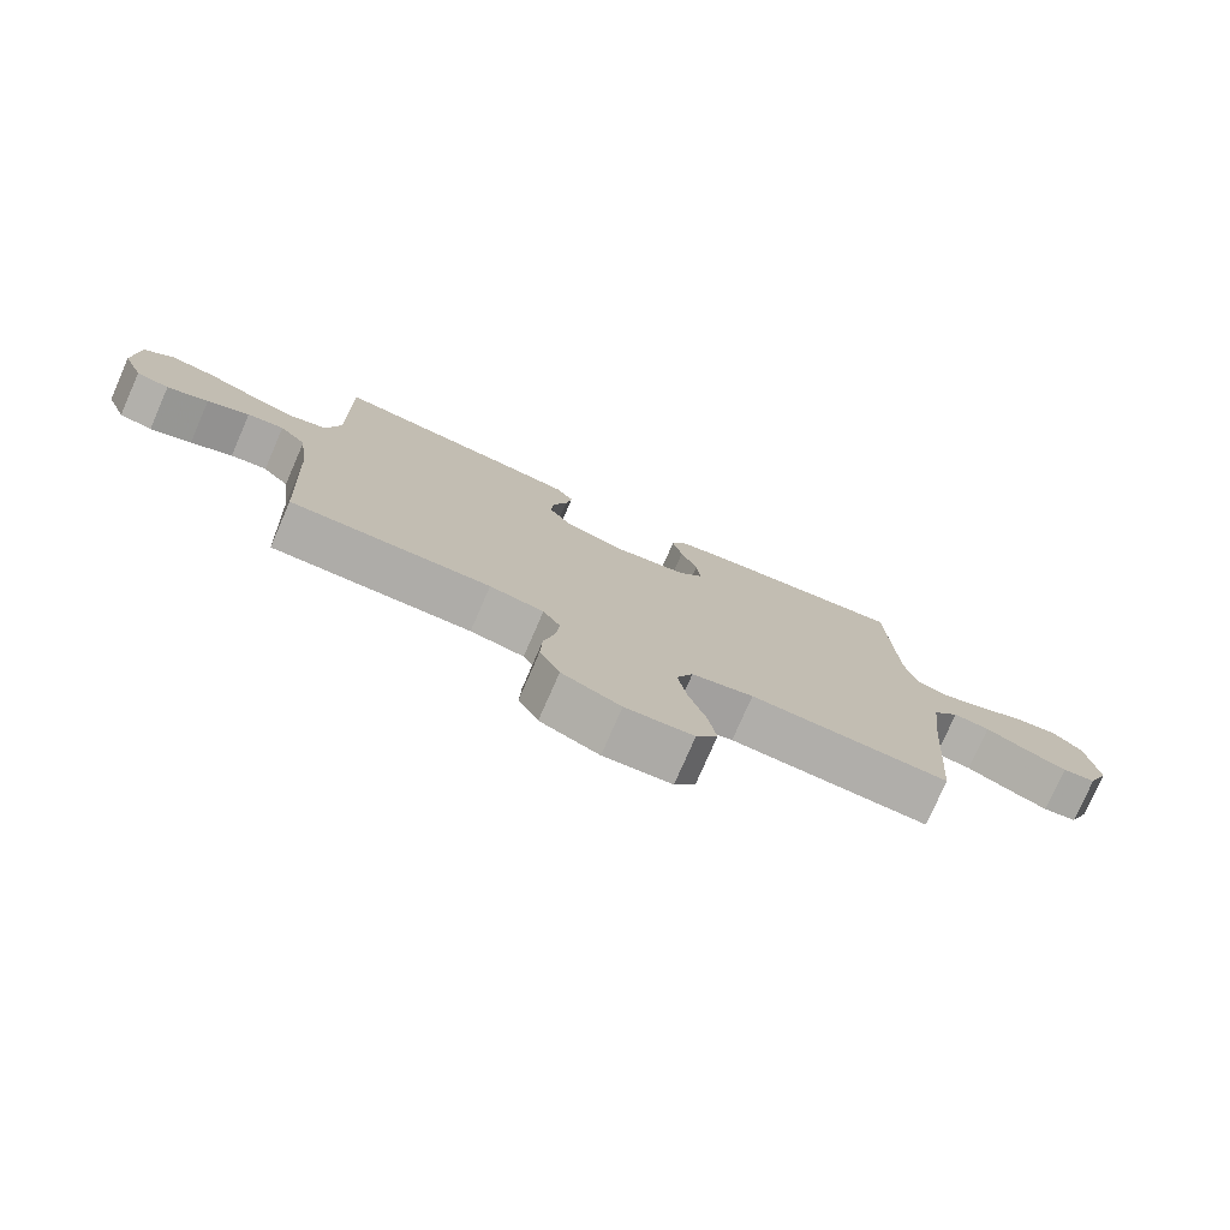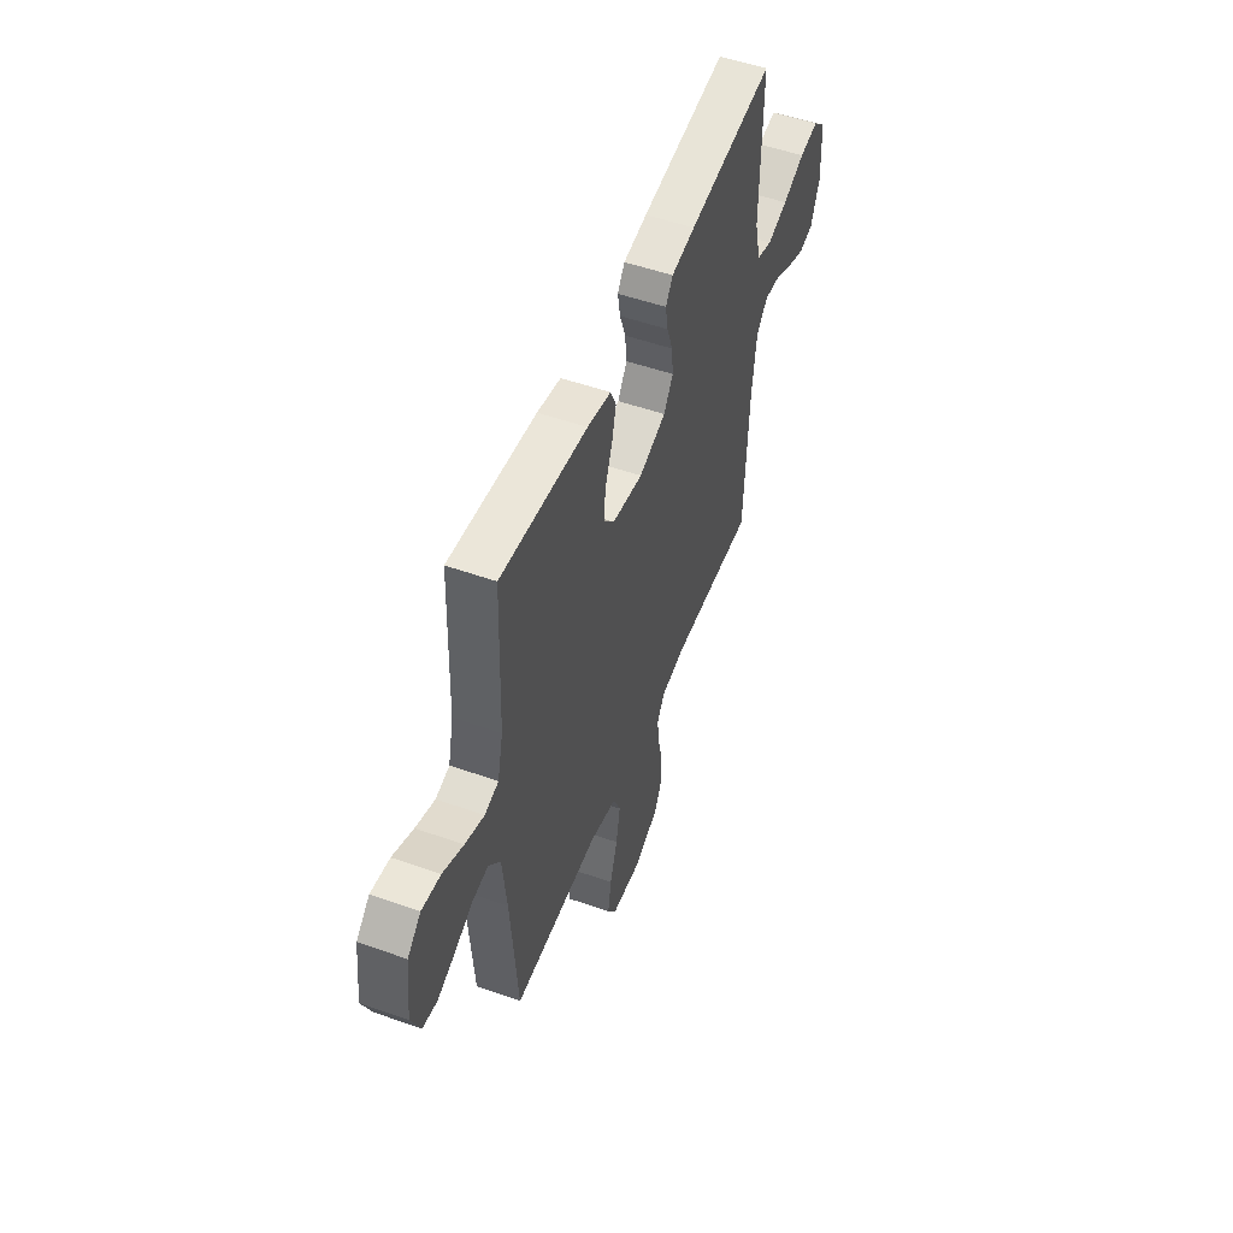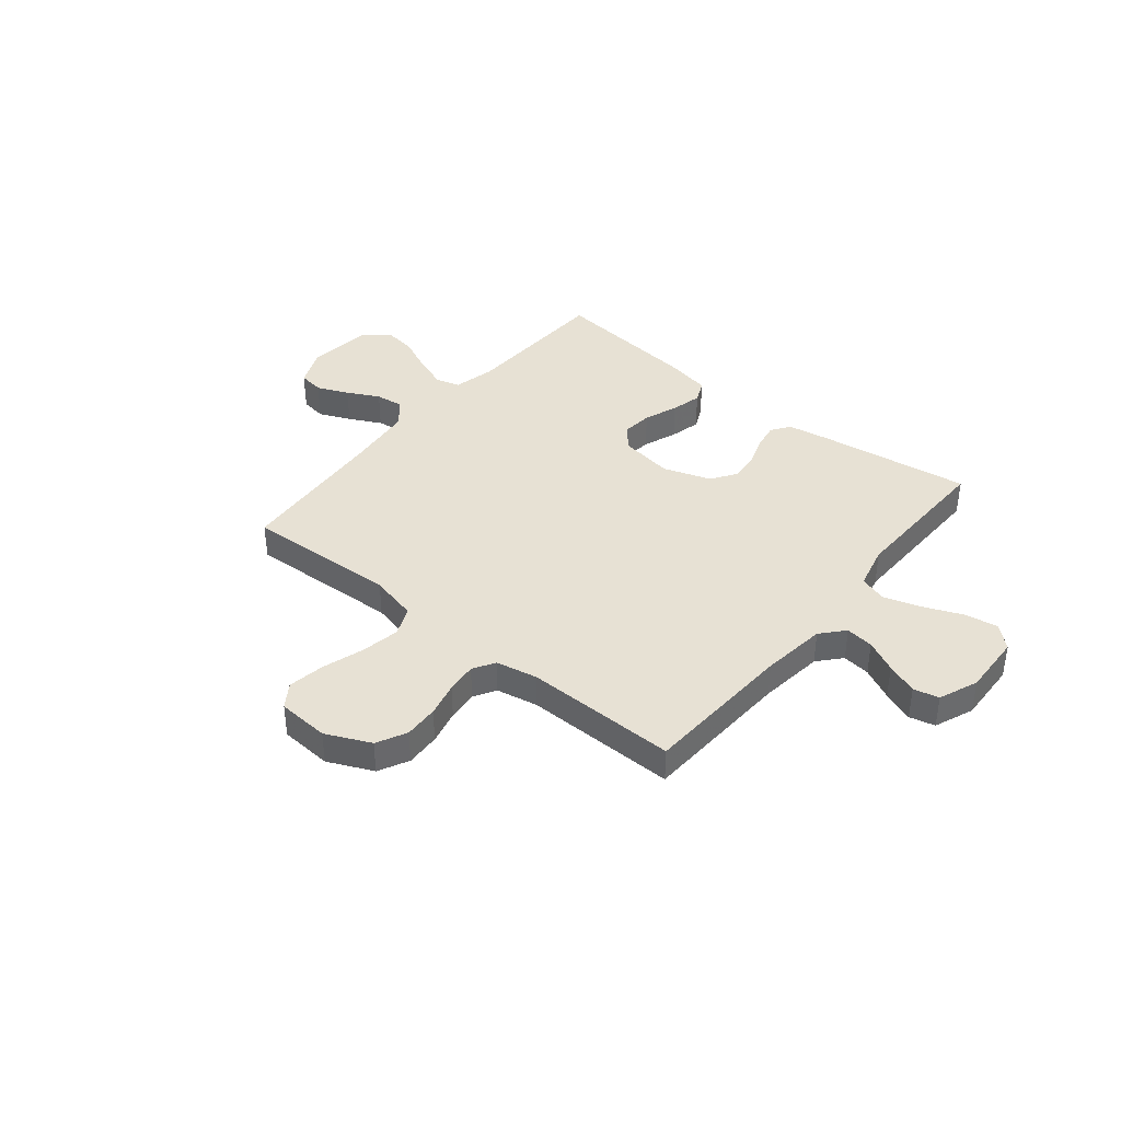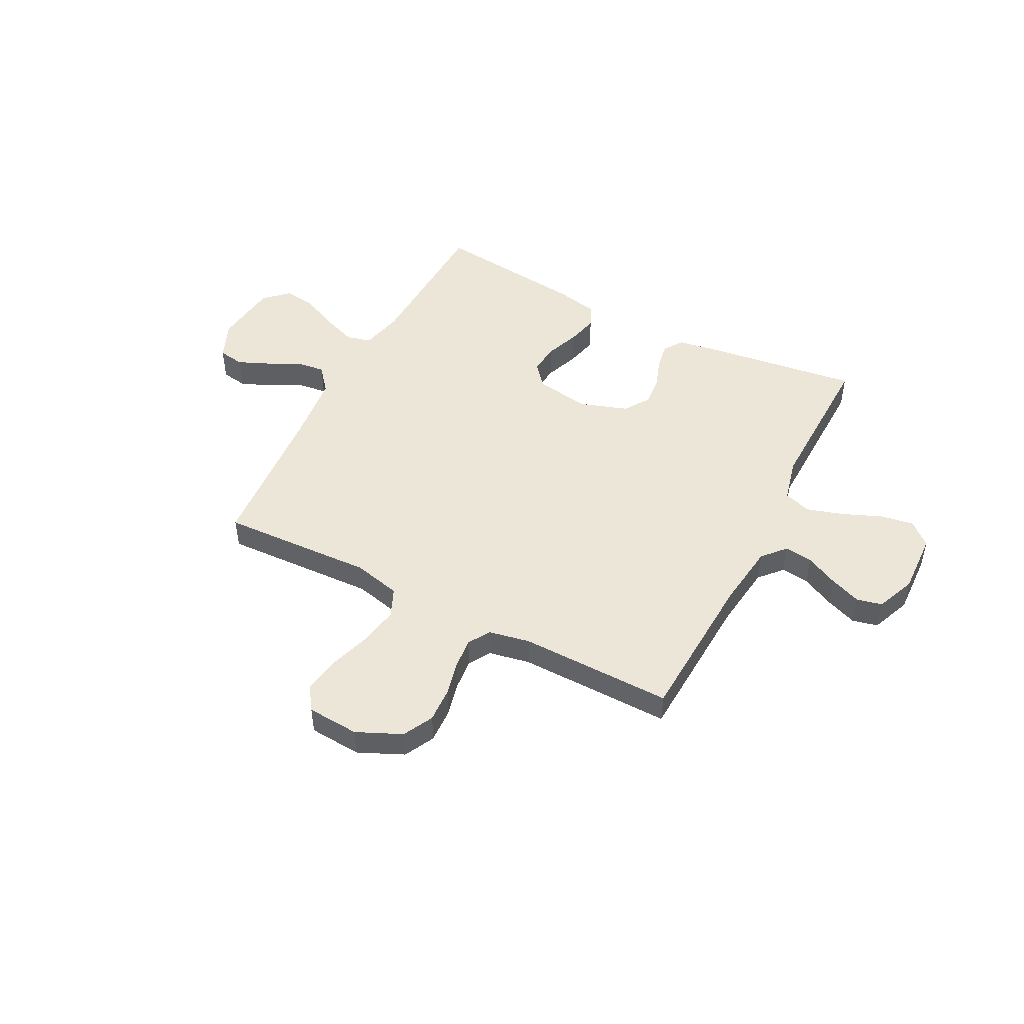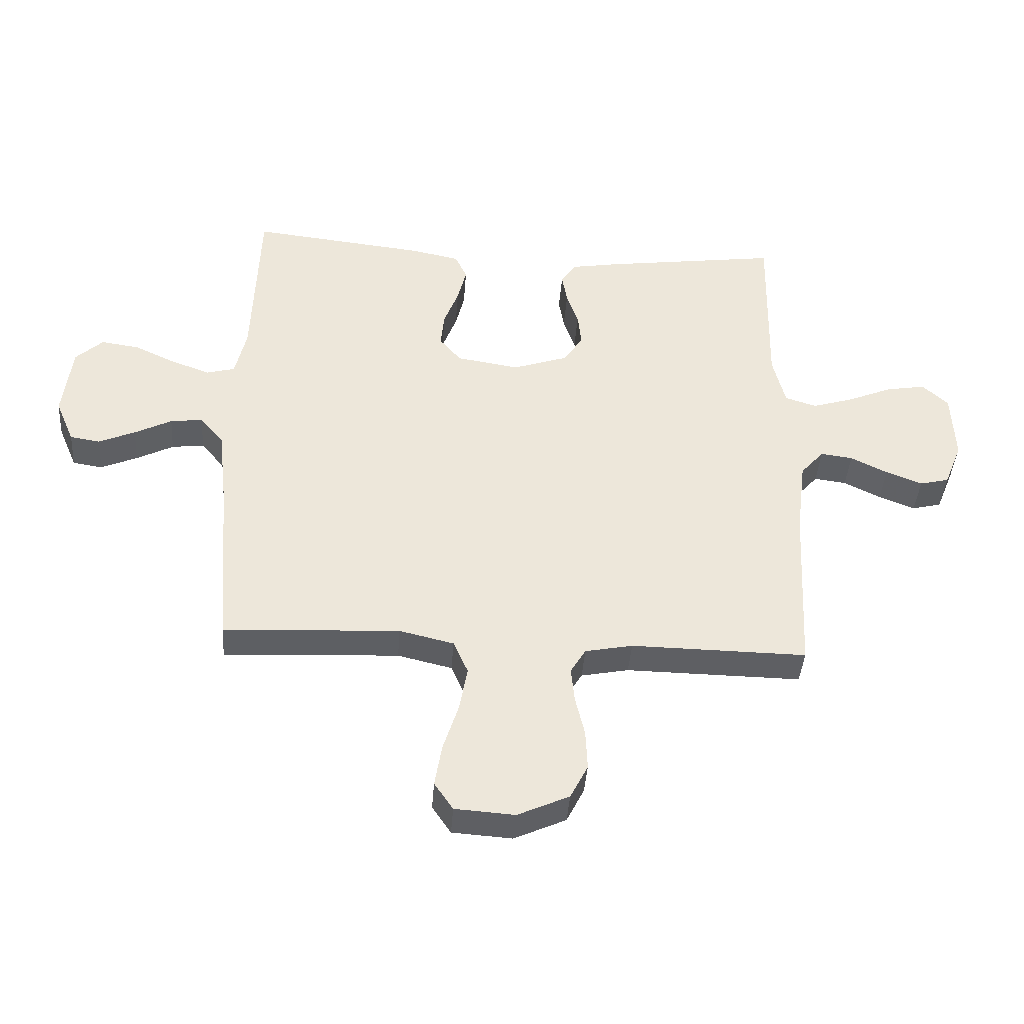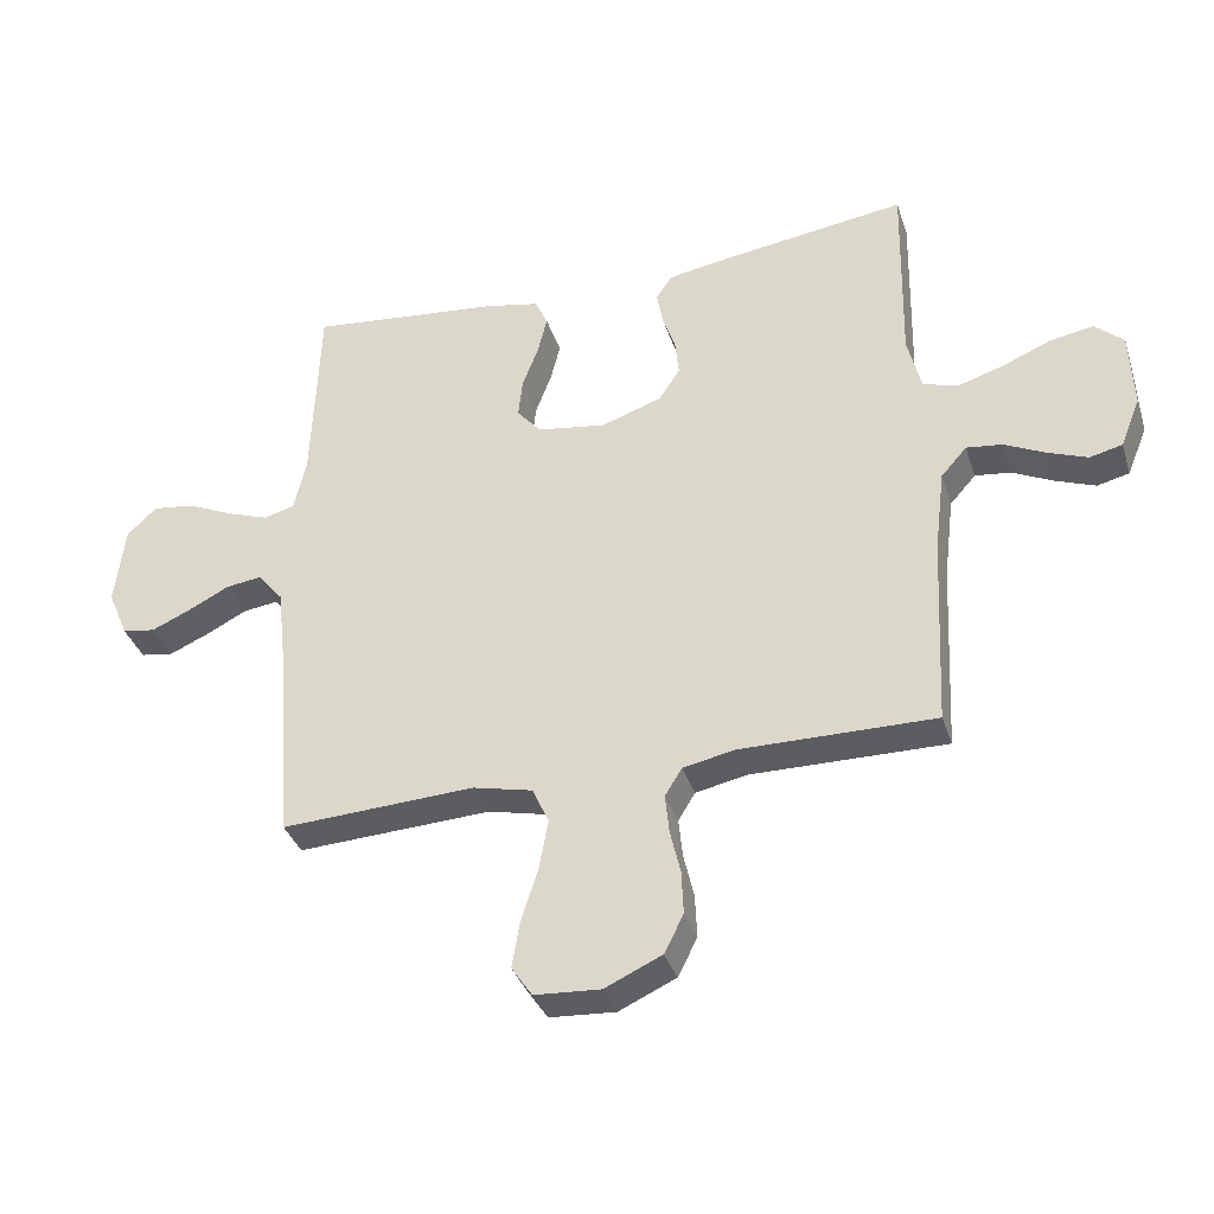
<metadata>
{"format":"obj","ext":"obj","renderer":"f3d","projection":"perspective","resolution":1024,"background":"white","views":[{"elev":-77.2,"azim":-23.6,"up":"+Z"},{"elev":51.9,"azim":110.9,"up":"+Z"},{"elev":39.4,"azim":-140.8,"up":"+Y"},{"elev":48.6,"azim":-152.6,"up":"+Y"},{"elev":-40.8,"azim":175.9,"up":"+Z"},{"elev":-36.0,"azim":-162.8,"up":"+Z"}]}
</metadata>
<code>
v -0.5 0.07 -0.5
v -0.515 0.07 -0.2
v -0.531 0.07 -0.072
v -0.571 0.07 -0.027
v -0.626 0.07 -0.034
v -0.689 0.07 -0.065
v -0.751 0.07 -0.089
v -0.801 0.07 -0.077
v -0.832 0.07 0
v -0.827 0.07 0.121
v -0.783 0.07 0.161
v -0.717 0.07 0.15
v -0.64 0.07 0.118
v -0.569 0.07 0.096
v -0.515 0.07 0.113
v -0.494 0.07 0.2
v -0.5 0.07 0.5
v -0.2 0.07 0.459
v -0.117 0.07 0.445
v -0.092 0.07 0.408
v -0.101 0.07 0.356
v -0.121 0.07 0.298
v -0.127 0.07 0.24
v -0.094 0.07 0.19
v 0 0.07 0.158
v 0.107 0.07 0.175
v 0.144 0.07 0.219
v 0.138 0.07 0.279
v 0.113 0.07 0.345
v 0.098 0.07 0.406
v 0.118 0.07 0.45
v 0.2 0.07 0.467
v 0.5 0.07 0.5
v 0.511 0.07 0.2
v 0.53 0.07 0.117
v 0.578 0.07 0.104
v 0.644 0.07 0.128
v 0.715 0.07 0.161
v 0.78 0.07 0.17
v 0.826 0.07 0.127
v 0.841 0.07 0
v 0.809 0.07 -0.075
v 0.758 0.07 -0.083
v 0.696 0.07 -0.056
v 0.633 0.07 -0.024
v 0.578 0.07 -0.017
v 0.538 0.07 -0.065
v 0.523 0.07 -0.2
v 0.5 0.07 -0.5
v 0.2 0.07 -0.486
v 0.107 0.07 -0.508
v 0.082 0.07 -0.565
v 0.096 0.07 -0.642
v 0.122 0.07 -0.724
v 0.134 0.07 -0.796
v 0.102 0.07 -0.843
v 0 0.07 -0.85
v -0.088 0.07 -0.81
v -0.118 0.07 -0.751
v -0.115 0.07 -0.683
v -0.099 0.07 -0.615
v -0.093 0.07 -0.555
v -0.119 0.07 -0.512
v -0.2 0.07 -0.496
v -0.5 0 -0.5
v -0.515 0 -0.2
v -0.531 0 -0.072
v -0.571 0 -0.027
v -0.626 0 -0.034
v -0.689 0 -0.065
v -0.751 0 -0.089
v -0.801 0 -0.077
v -0.832 0 0
v -0.827 0 0.121
v -0.783 0 0.161
v -0.717 0 0.15
v -0.64 0 0.118
v -0.569 0 0.096
v -0.515 0 0.113
v -0.494 0 0.2
v -0.5 0 0.5
v -0.2 0 0.459
v -0.117 0 0.445
v -0.092 0 0.408
v -0.101 0 0.356
v -0.121 0 0.298
v -0.127 0 0.24
v -0.094 0 0.19
v 0 0 0.158
v 0.107 0 0.175
v 0.144 0 0.219
v 0.138 0 0.279
v 0.113 0 0.345
v 0.098 0 0.406
v 0.118 0 0.45
v 0.2 0 0.467
v 0.5 0 0.5
v 0.511 0 0.2
v 0.53 0 0.117
v 0.578 0 0.104
v 0.644 0 0.128
v 0.715 0 0.161
v 0.78 0 0.17
v 0.826 0 0.127
v 0.841 0 0
v 0.809 0 -0.075
v 0.758 0 -0.083
v 0.696 0 -0.056
v 0.633 0 -0.024
v 0.578 0 -0.017
v 0.538 0 -0.065
v 0.523 0 -0.2
v 0.5 0 -0.5
v 0.2 0 -0.486
v 0.107 0 -0.508
v 0.082 0 -0.565
v 0.096 0 -0.642
v 0.122 0 -0.724
v 0.134 0 -0.796
v 0.102 0 -0.843
v 0 0 -0.85
v -0.088 0 -0.81
v -0.118 0 -0.751
v -0.115 0 -0.683
v -0.099 0 -0.615
v -0.093 0 -0.555
v -0.119 0 -0.512
v -0.2 0 -0.496
f 58 59 60 61
f 58 61 62
f 57 58 62
f 56 57 62
f 53 54 55 56
f 52 53 56 62
f 51 52 62 63
f 48 49 50
f 47 48 50 51
f 46 47 51 63
f 42 43 44 45
f 40 41 42 45
f 40 45 46
f 37 38 39 40
f 36 37 40 46
f 35 36 46 63
f 31 32 33 34
f 28 29 30 31
f 28 31 34 35
f 19 20 21 22
f 19 22 23
f 16 17 18 19
f 15 16 19 23
f 10 11 12 13
f 10 13 14
f 9 10 14
f 8 9 14 15
f 5 6 7 8
f 64 1 2
f 64 2 3
f 63 64 3
f 35 63 3 4
f 27 28 35
f 26 27 35
f 25 26 35 4
f 24 25 4 5
f 15 23 24
f 5 8 15 24
f 125 124 123 122
f 126 125 122
f 126 122 121
f 126 121 120
f 120 119 118 117
f 126 120 117 116
f 127 126 116 115
f 114 113 112
f 115 114 112 111
f 127 115 111 110
f 109 108 107 106
f 109 106 105 104
f 110 109 104
f 104 103 102 101
f 110 104 101 100
f 127 110 100 99
f 98 97 96 95
f 95 94 93 92
f 99 98 95 92
f 86 85 84 83
f 87 86 83
f 83 82 81 80
f 87 83 80 79
f 77 76 75 74
f 78 77 74
f 78 74 73
f 79 78 73 72
f 72 71 70 69
f 66 65 128
f 67 66 128
f 67 128 127
f 68 67 127 99
f 99 92 91
f 99 91 90
f 68 99 90 89
f 69 68 89 88
f 88 87 79
f 88 79 72 69
f 1 65 66 2
f 2 66 67 3
f 3 67 68 4
f 4 68 69 5
f 5 69 70 6
f 6 70 71 7
f 7 71 72 8
f 8 72 73 9
f 9 73 74 10
f 10 74 75 11
f 11 75 76 12
f 12 76 77 13
f 13 77 78 14
f 14 78 79 15
f 15 79 80 16
f 16 80 81 17
f 17 81 82 18
f 18 82 83 19
f 19 83 84 20
f 20 84 85 21
f 21 85 86 22
f 22 86 87 23
f 23 87 88 24
f 24 88 89 25
f 25 89 90 26
f 26 90 91 27
f 27 91 92 28
f 28 92 93 29
f 29 93 94 30
f 30 94 95 31
f 31 95 96 32
f 32 96 97 33
f 33 97 98 34
f 34 98 99 35
f 35 99 100 36
f 36 100 101 37
f 37 101 102 38
f 38 102 103 39
f 39 103 104 40
f 40 104 105 41
f 41 105 106 42
f 42 106 107 43
f 43 107 108 44
f 44 108 109 45
f 45 109 110 46
f 46 110 111 47
f 47 111 112 48
f 48 112 113 49
f 49 113 114 50
f 50 114 115 51
f 51 115 116 52
f 52 116 117 53
f 53 117 118 54
f 54 118 119 55
f 55 119 120 56
f 56 120 121 57
f 57 121 122 58
f 58 122 123 59
f 59 123 124 60
f 60 124 125 61
f 61 125 126 62
f 62 126 127 63
f 63 127 128 64
f 64 128 65 1

</code>
